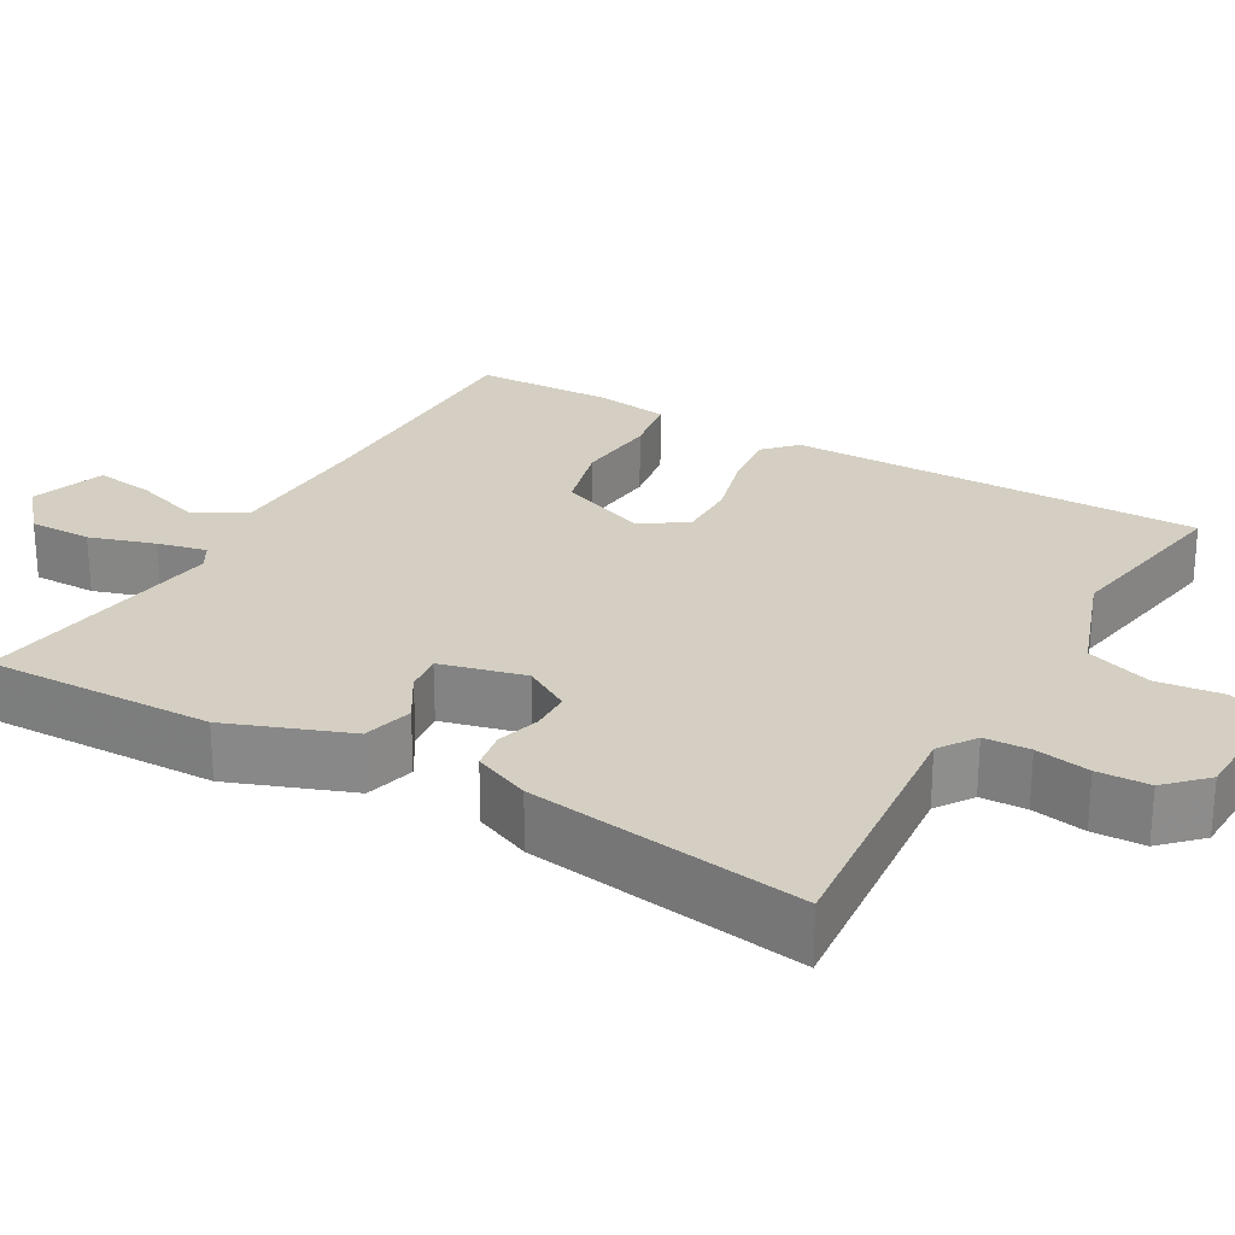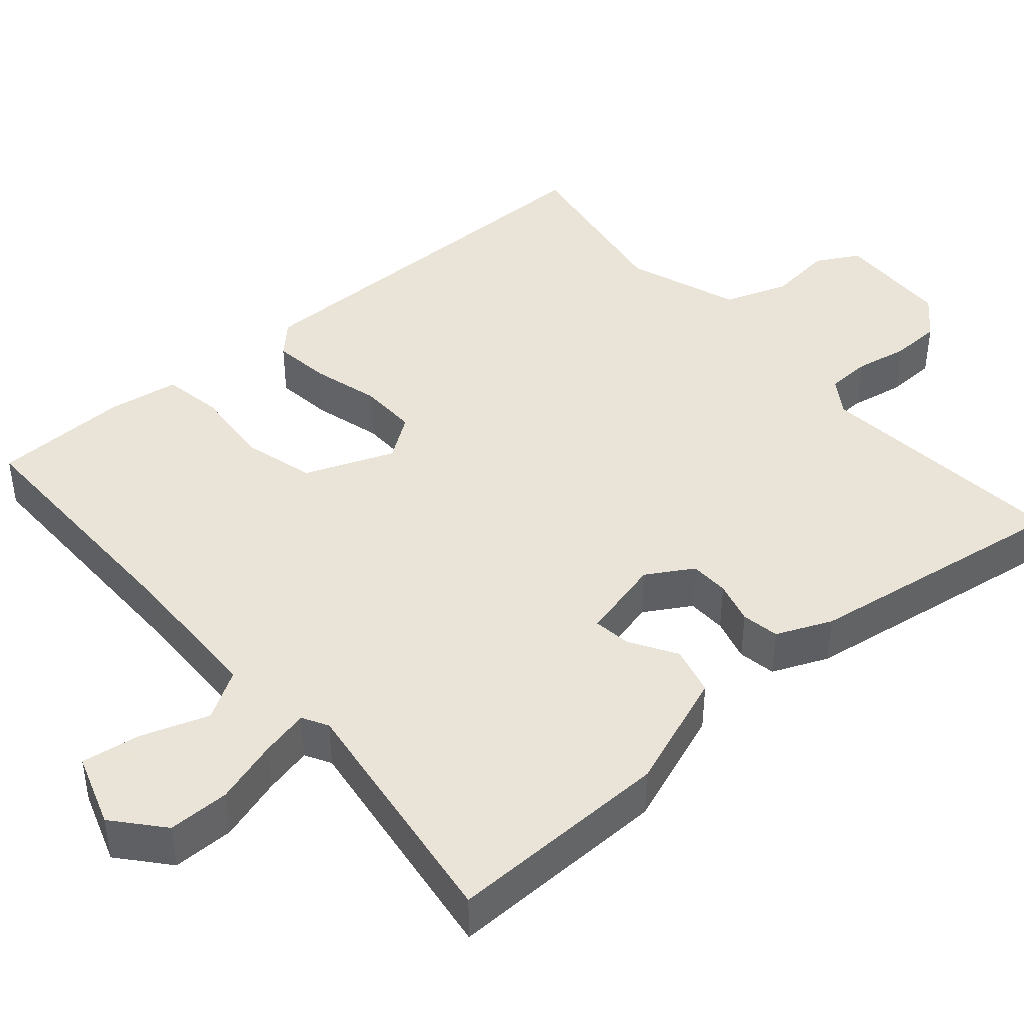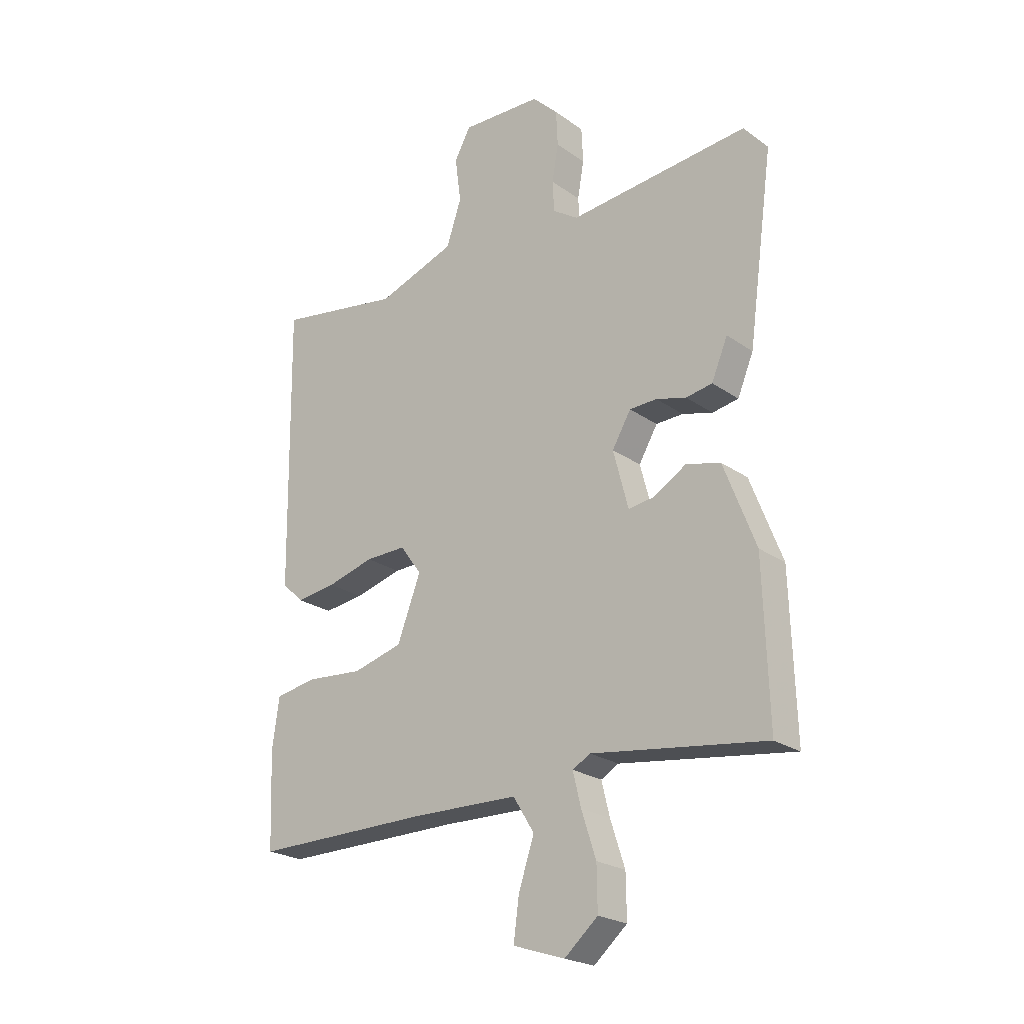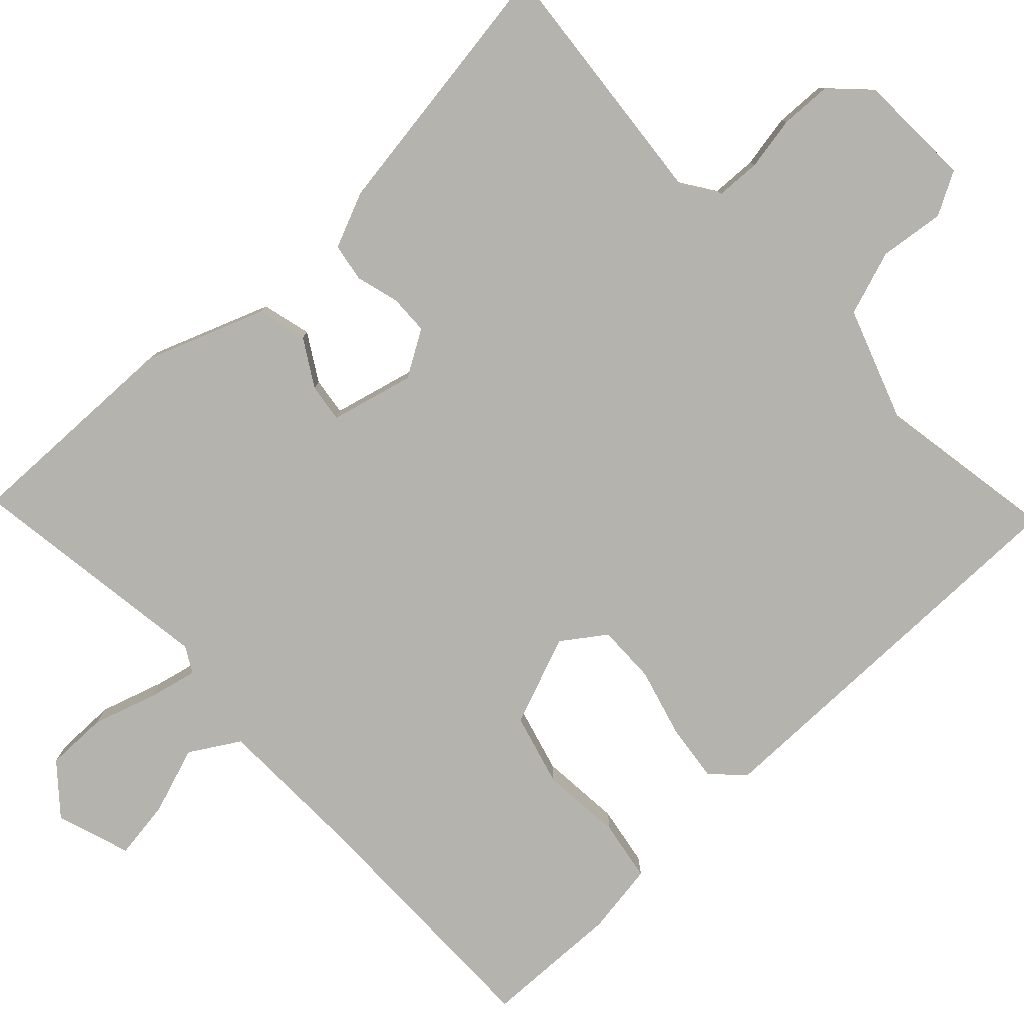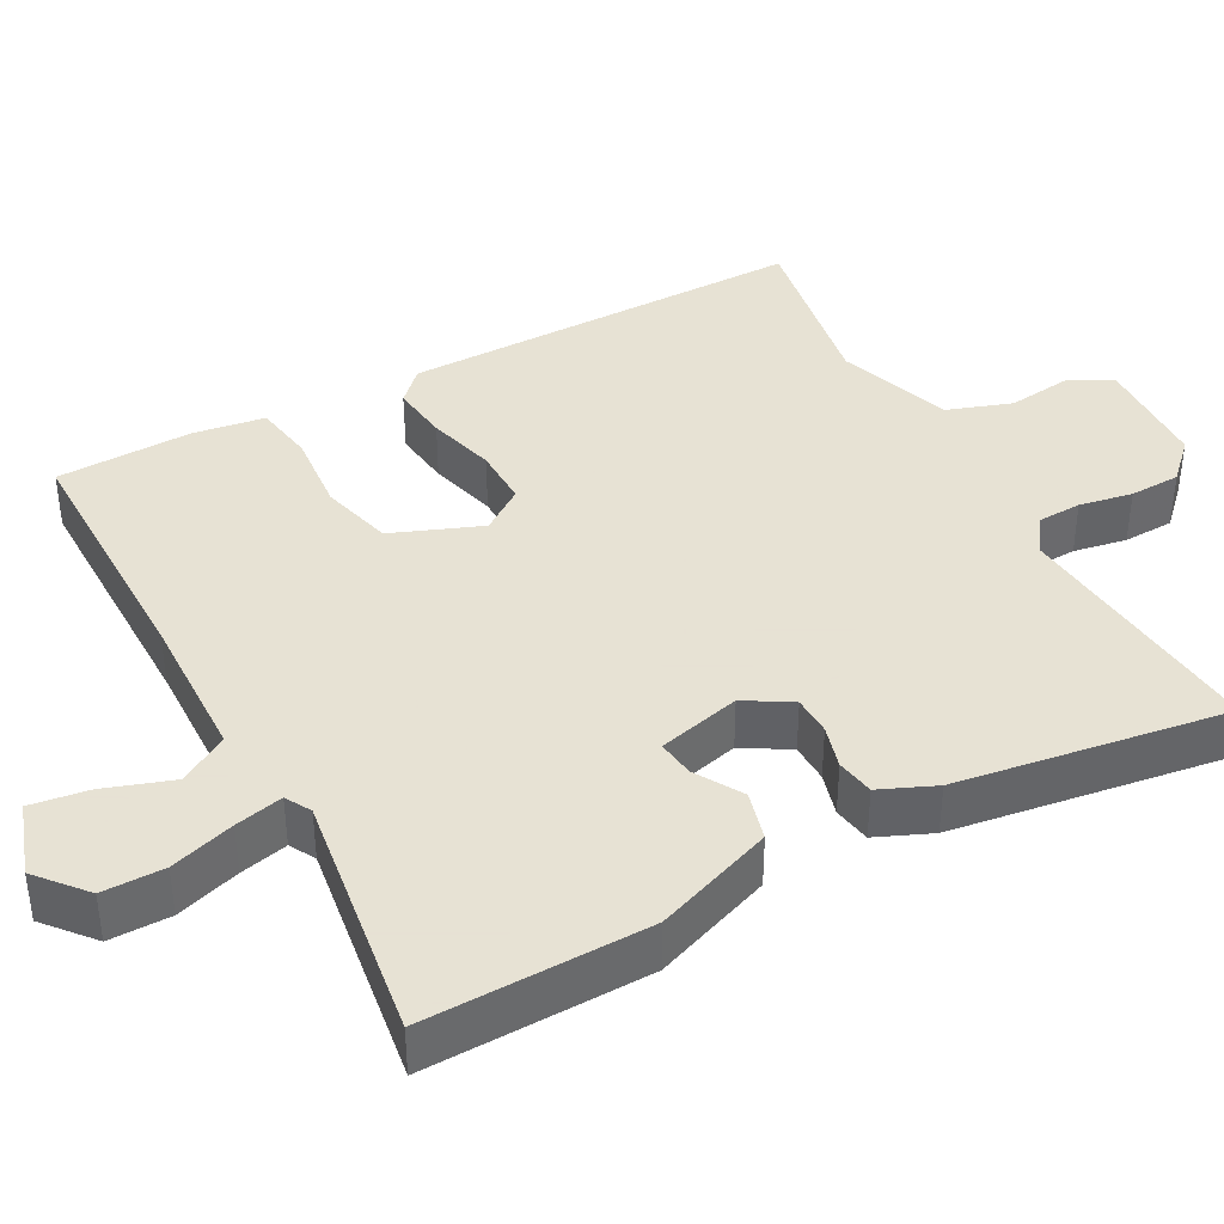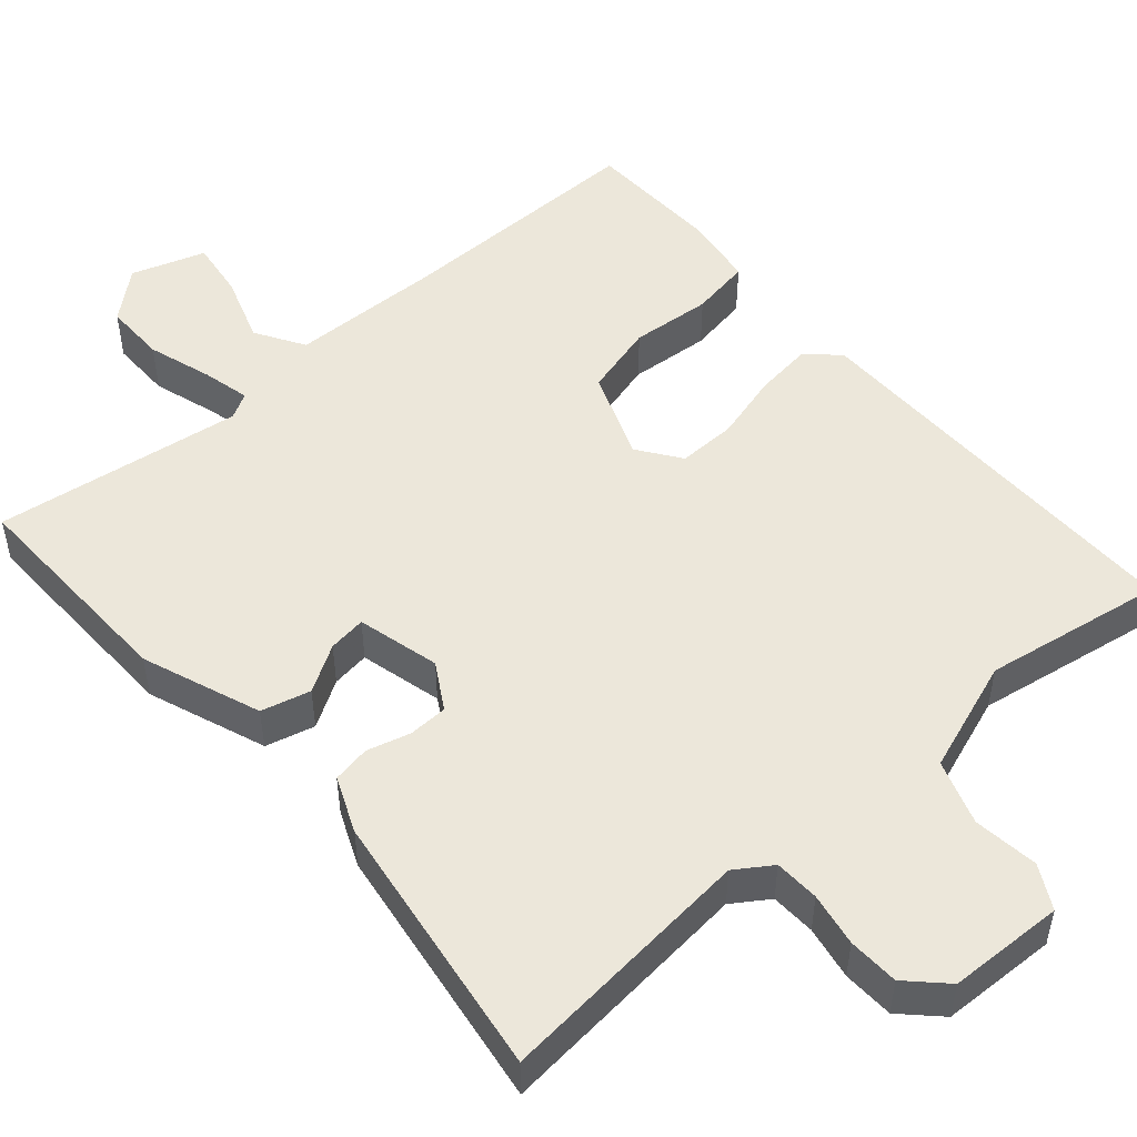
<metadata>
{"format":"obj","ext":"obj","renderer":"f3d","projection":"perspective","resolution":1024,"background":"white","views":[{"elev":25.6,"azim":-59.7,"up":"+Y"},{"elev":42.8,"azim":-130.2,"up":"+Y"},{"elev":-22.8,"azim":-140.1,"up":"+Z"},{"elev":-79.9,"azim":-46.1,"up":"+Y"},{"elev":39.7,"azim":-117.7,"up":"+Y"},{"elev":50.4,"azim":-40.6,"up":"+Y"}]}
</metadata>
<code>
v -0.5 0.07 0.5
v -0.165 0.07 0.465
v -0.118 0.07 0.496
v -0.115 0.07 0.554
v -0.127 0.07 0.623
v -0.124 0.07 0.689
v -0.076 0.07 0.736
v 0.074 0.07 0.74
v 0.104 0.07 0.684
v 0.093 0.07 0.6
v 0.121 0.07 0.516
v 0.267 0.07 0.463
v 0.5 0.07 0.5
v 0.493 0.07 -0.026
v 0.453 0.07 -0.064
v 0.378 0.07 -0.054
v 0.29 0.07 -0.029
v 0.214 0.07 -0.027
v 0.174 0.07 -0.082
v 0.218 0.07 -0.198
v 0.311 0.07 -0.224
v 0.416 0.07 -0.216
v 0.494 0.07 -0.23
v 0.507 0.07 -0.323
v 0.5 0.07 -0.5
v 0.166 0.07 -0.495
v -0.029 0.07 -0.498
v -0.068 0.07 -0.561
v -0.039 0.07 -0.649
v -0.029 0.07 -0.725
v -0.125 0.07 -0.756
v -0.187 0.07 -0.702
v -0.186 0.07 -0.622
v -0.159 0.07 -0.539
v -0.144 0.07 -0.477
v -0.177 0.07 -0.458
v -0.5 0.07 -0.5
v -0.491 0.07 -0.21
v -0.432 0.07 -0.057
v -0.368 0.07 -0.041
v -0.308 0.07 -0.078
v -0.259 0.07 -0.085
v -0.231 0.07 0.022
v -0.266 0.07 0.082
v -0.317 0.07 0.084
v -0.373 0.07 0.069
v -0.422 0.07 0.078
v -0.452 0.07 0.15
v -0.5 0 0.5
v -0.165 0 0.465
v -0.118 0 0.496
v -0.115 0 0.554
v -0.127 0 0.623
v -0.124 0 0.689
v -0.076 0 0.736
v 0.074 0 0.74
v 0.104 0 0.684
v 0.093 0 0.6
v 0.121 0 0.516
v 0.267 0 0.463
v 0.5 0 0.5
v 0.493 0 -0.026
v 0.453 0 -0.064
v 0.378 0 -0.054
v 0.29 0 -0.029
v 0.214 0 -0.027
v 0.174 0 -0.082
v 0.218 0 -0.198
v 0.311 0 -0.224
v 0.416 0 -0.216
v 0.494 0 -0.23
v 0.507 0 -0.323
v 0.5 0 -0.5
v 0.166 0 -0.495
v -0.029 0 -0.498
v -0.068 0 -0.561
v -0.039 0 -0.649
v -0.029 0 -0.725
v -0.125 0 -0.756
v -0.187 0 -0.702
v -0.186 0 -0.622
v -0.159 0 -0.539
v -0.144 0 -0.477
v -0.177 0 -0.458
v -0.5 0 -0.5
v -0.491 0 -0.21
v -0.432 0 -0.057
v -0.368 0 -0.041
v -0.308 0 -0.078
v -0.259 0 -0.085
v -0.231 0 0.022
v -0.266 0 0.082
v -0.317 0 0.084
v -0.373 0 0.069
v -0.422 0 0.078
v -0.452 0 0.15
f 48 1 2
f 47 48 2
f 46 47 2
f 45 46 2
f 44 45 2 3
f 43 44 3
f 39 40 41
f 38 39 41
f 37 38 41
f 36 37 41
f 35 36 41 42
f 32 33 34
f 31 32 34
f 30 31 34
f 29 30 34
f 28 29 34
f 27 28 34 35
f 35 42 43
f 27 35 43
f 26 27 43
f 24 25 26
f 23 24 26
f 22 23 26
f 21 22 26
f 15 16 17
f 14 15 17
f 13 14 17
f 12 13 17
f 11 12 17 18
f 10 11 18 19
f 8 9 10
f 7 8 10
f 6 7 10
f 5 6 10
f 4 5 10
f 3 4 10 19
f 3 19 20
f 43 3 20
f 26 43 20
f 20 21 26
f 50 49 96
f 50 96 95
f 50 95 94
f 50 94 93
f 51 50 93 92
f 51 92 91
f 89 88 87
f 89 87 86
f 89 86 85
f 89 85 84
f 90 89 84 83
f 82 81 80
f 82 80 79
f 82 79 78
f 82 78 77
f 82 77 76
f 83 82 76 75
f 91 90 83
f 91 83 75
f 91 75 74
f 74 73 72
f 74 72 71
f 74 71 70
f 74 70 69
f 65 64 63
f 65 63 62
f 65 62 61
f 65 61 60
f 66 65 60 59
f 67 66 59 58
f 58 57 56
f 58 56 55
f 58 55 54
f 58 54 53
f 58 53 52
f 67 58 52 51
f 68 67 51
f 68 51 91
f 68 91 74
f 74 69 68
f 1 49 50 2
f 2 50 51 3
f 3 51 52 4
f 4 52 53 5
f 5 53 54 6
f 6 54 55 7
f 7 55 56 8
f 8 56 57 9
f 9 57 58 10
f 10 58 59 11
f 11 59 60 12
f 12 60 61 13
f 13 61 62 14
f 14 62 63 15
f 15 63 64 16
f 16 64 65 17
f 17 65 66 18
f 18 66 67 19
f 19 67 68 20
f 20 68 69 21
f 21 69 70 22
f 22 70 71 23
f 23 71 72 24
f 24 72 73 25
f 25 73 74 26
f 26 74 75 27
f 27 75 76 28
f 28 76 77 29
f 29 77 78 30
f 30 78 79 31
f 31 79 80 32
f 32 80 81 33
f 33 81 82 34
f 34 82 83 35
f 35 83 84 36
f 36 84 85 37
f 37 85 86 38
f 38 86 87 39
f 39 87 88 40
f 40 88 89 41
f 41 89 90 42
f 42 90 91 43
f 43 91 92 44
f 44 92 93 45
f 45 93 94 46
f 46 94 95 47
f 47 95 96 48
f 48 96 49 1

</code>
